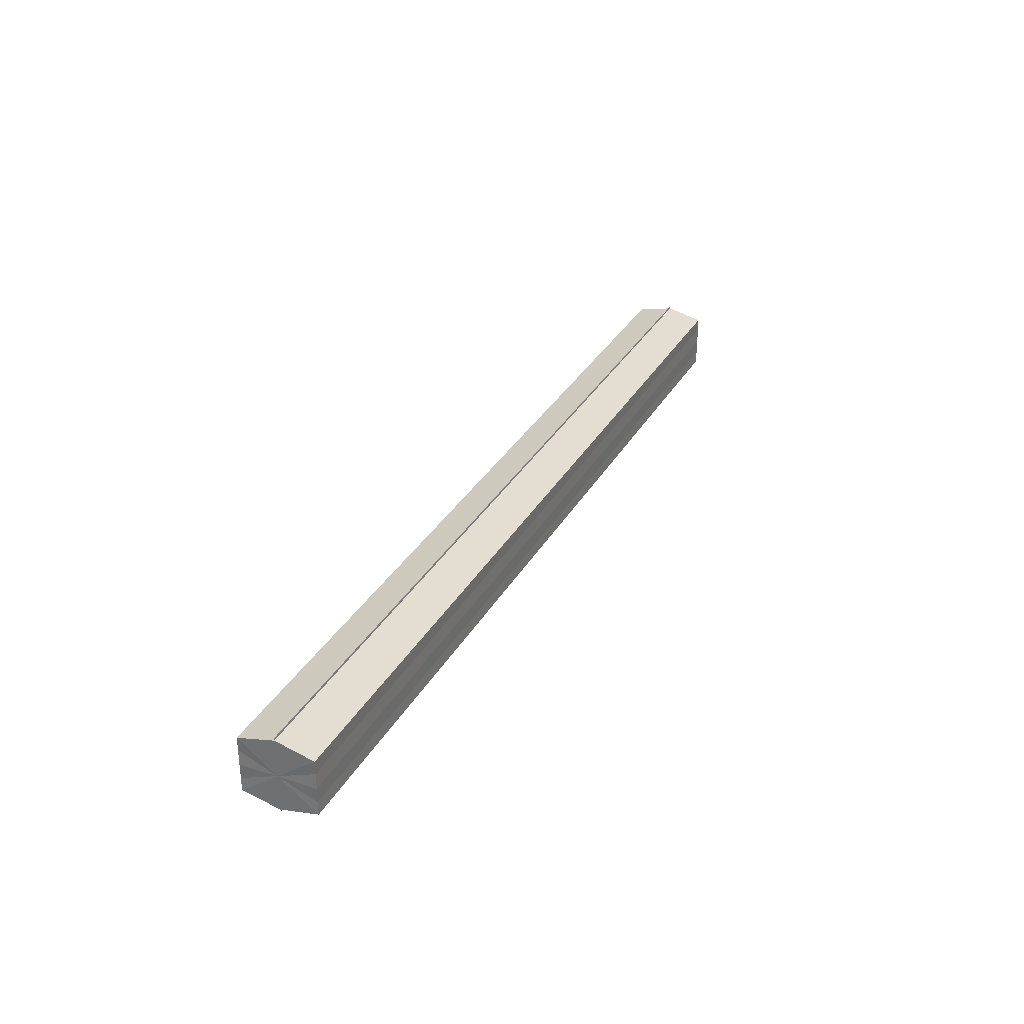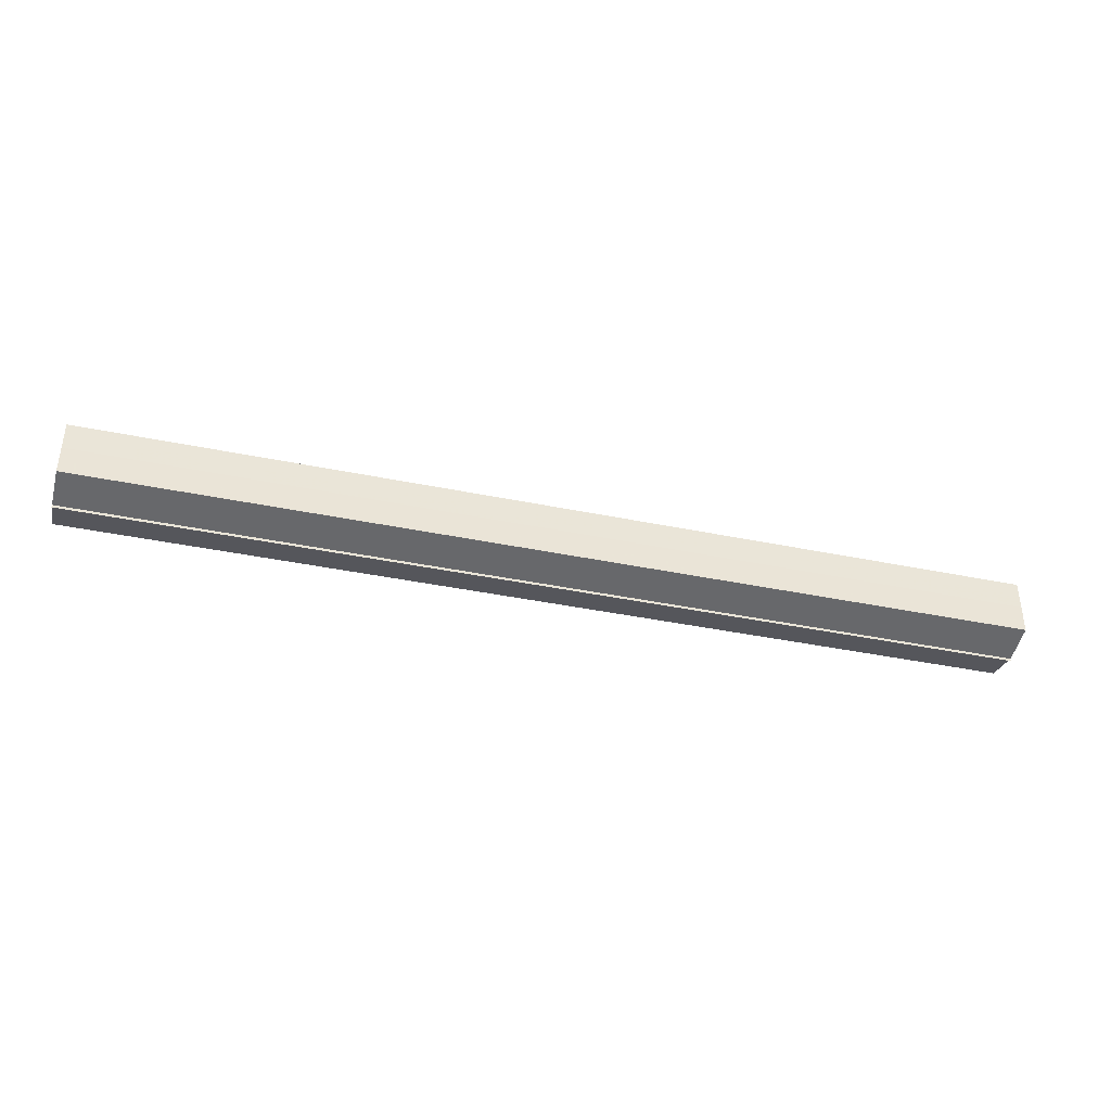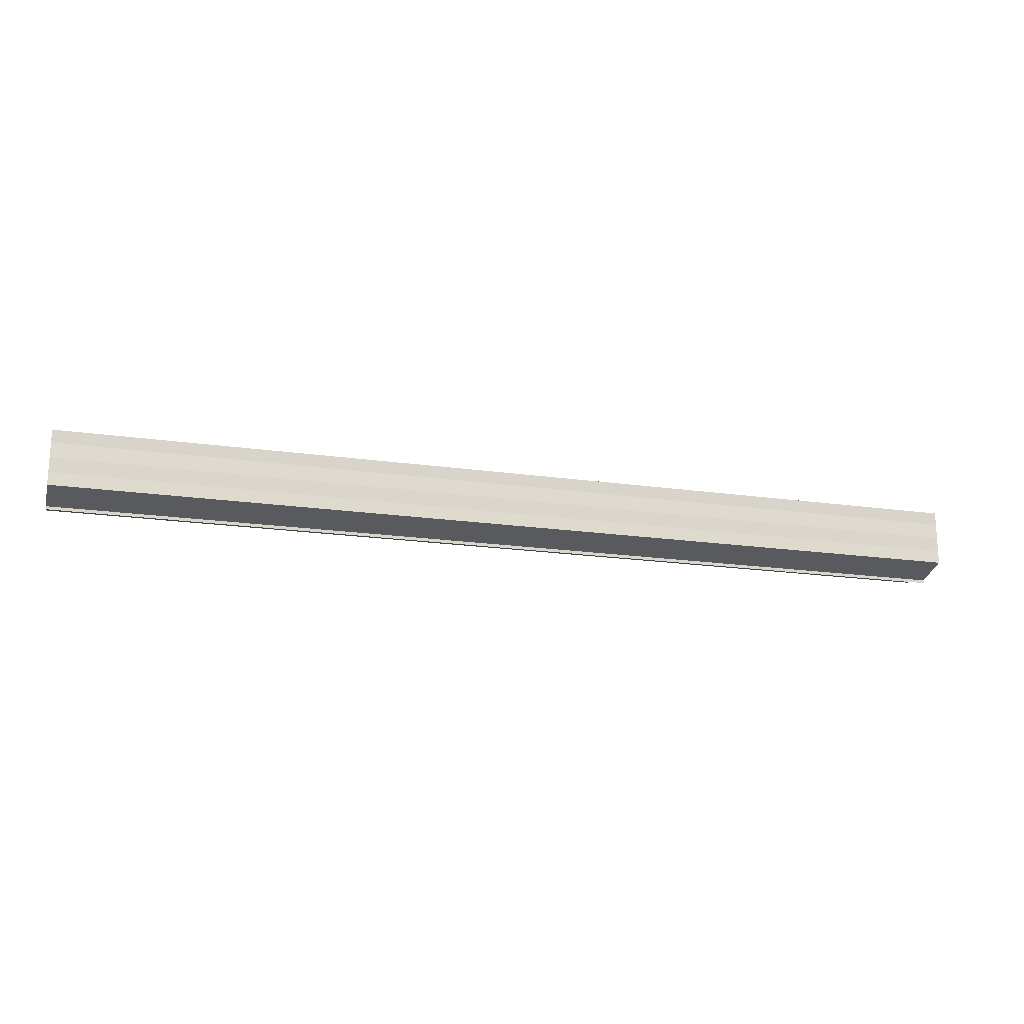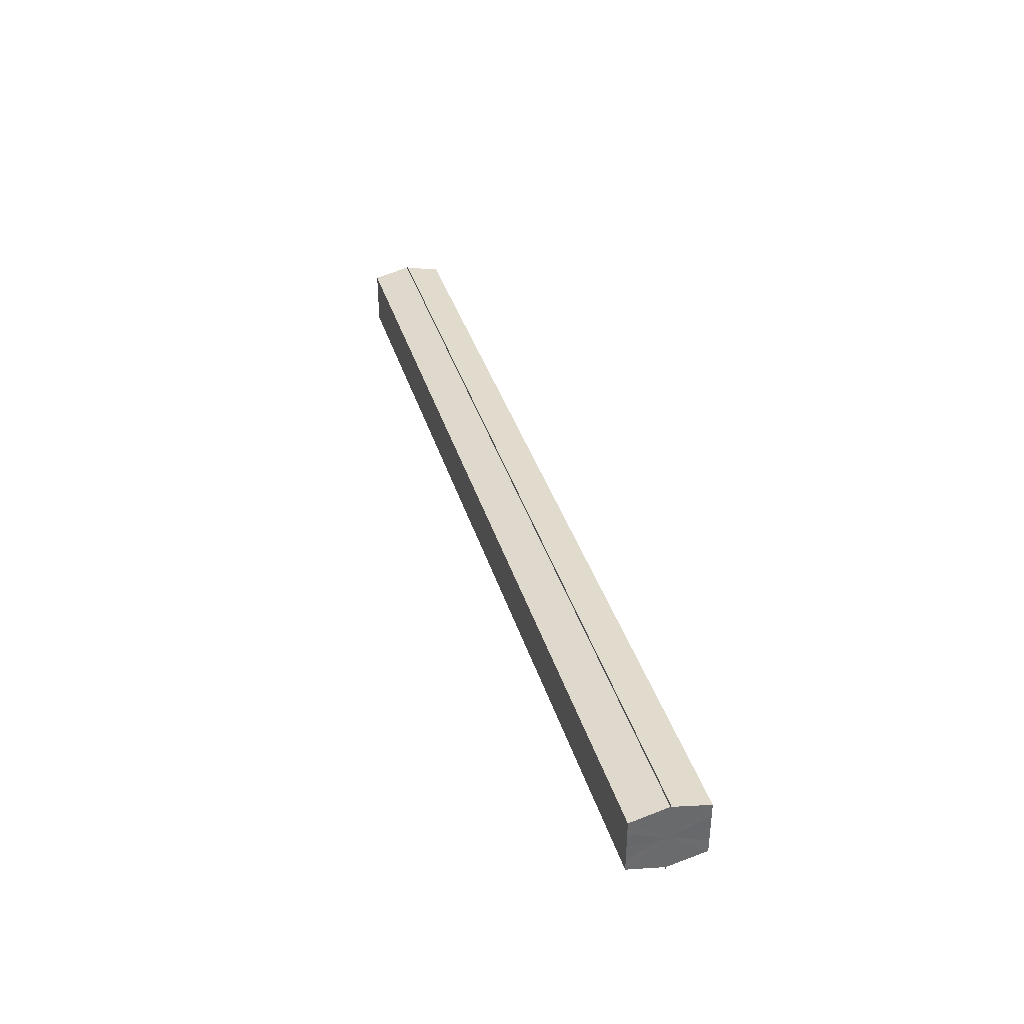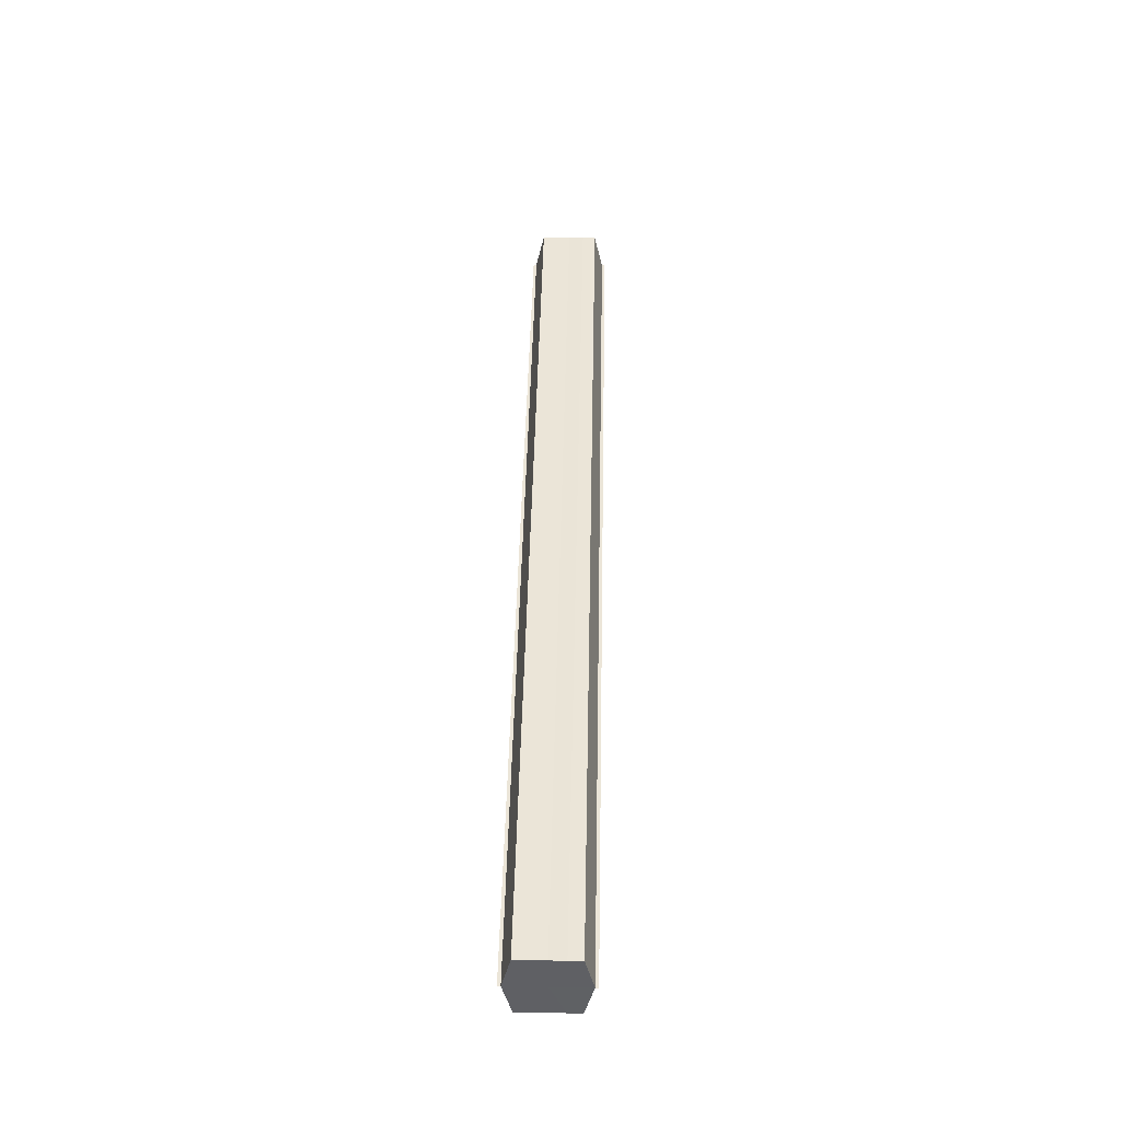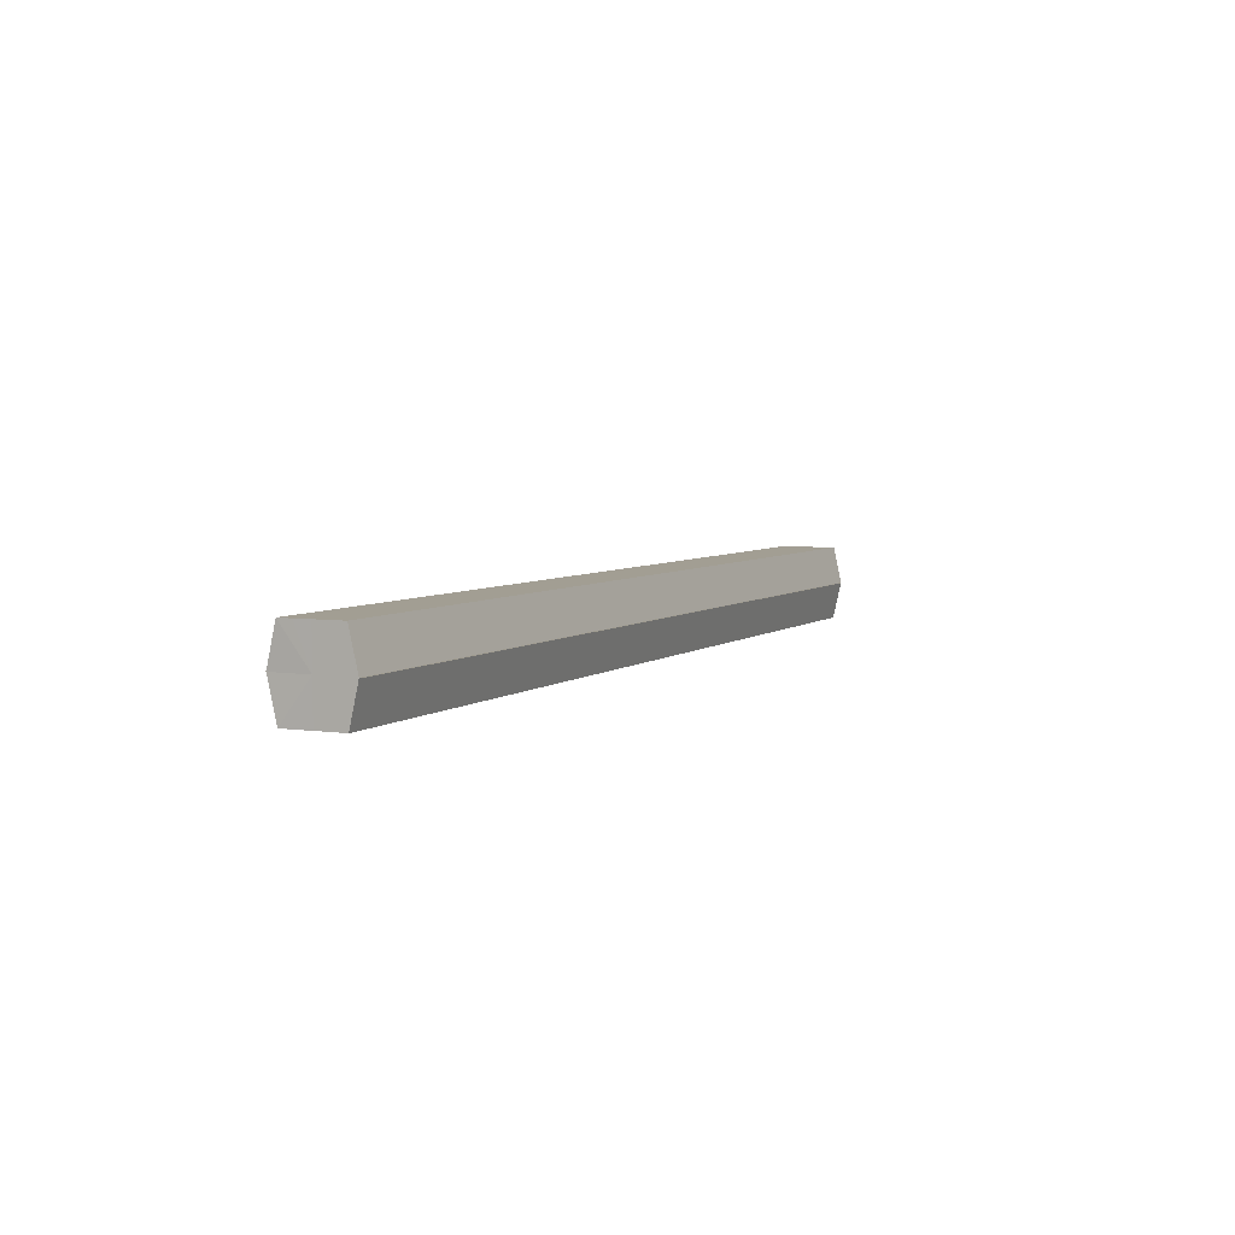
<metadata>
{"format":"obj","ext":"obj","renderer":"f3d","projection":"perspective","resolution":1024,"background":"white","views":[{"elev":31.2,"azim":114.7,"up":"+Z"},{"elev":-39.2,"azim":165.5,"up":"+Z"},{"elev":-19.5,"azim":165.0,"up":"+Z"},{"elev":37.3,"azim":-106.2,"up":"+Z"},{"elev":45.3,"azim":91.2,"up":"+Y"},{"elev":5.2,"azim":115.7,"up":"+Y"}]}
</metadata>
<code>
o 30387
v 2219 1883 16.95
v 2219 1883 16.94
v 2219 1883 16.95
v 2219 1883 16.94
v 2219 1883 16.94
v 2219 1883 16.95
v 2219 1883 16.95
v 2219 1883 16.94
v 2219 1883 16.94
v 2219 1883 16.96
v 2219 1883 16.96
v 2219 1883 16.94
v 2219 1883 16.94
v 2219 1883 16.96
v 2219 1883 16.96
v 2219 1883 16.96
v 2219 1883 16.96
v 2219 1883 16.96
v 2219 1883 16.96
v 2219 1883 16.96
v 2219 1883 16.95
v 2219 1883 16.95
v 2219 1883 16.95
v 2219 1883 16.95
v 2219 1883 16.94
v 2219 1883 16.94
v 2219 1883 16.94
v 2219 1883 16.94
v 2219 1883 16.94
v 2219 1883 16.94
v 2219 1883 16.95
v 2219 1883 16.94
v 2219 1883 16.94
v 2219 1883 16.94
v 2219 1883 16.95
v 2219 1883 16.94
v 2219 1883 16.95
v 2219 1883 16.95
v 2219 1883 16.96
v 2219 1883 16.95
v 2219 1883 16.96
v 2219 1883 16.96
v 2219 1883 16.96
v 2219 1883 16.96
v 2219 1883 16.96
v 2219 1883 16.95
v 2219 1883 16.96
v 2219 1883 16.96
v 2219 1883 16.96
v 2219 1883 16.95
v 2219 1883 16.95
v 2219 1883 16.96
v 2219 1883 16.96
v 2219 1883 16.94
v 2219 1883 16.95
v 2219 1883 16.95
v 2219 1883 16.95
v 2219 1883 16.94
v 2219 1883 16.94
v 2219 1883 16.95
v 2219 1883 16.95
v 2219 1883 16.94
v 2219 1883 16.94
v 2219 1883 16.94
v 2219 1883 16.94
v 2219 1883 16.94
v 2219 1883 16.94
v 2219 1883 16.94
v 2219 1883 16.94
v 2219 1883 16.94
v 2219 1883 16.94
v 2219 1883 16.95
v 2219 1883 16.95
v 2219 1883 16.94
v 2219 1883 16.95
v 2219 1883 16.94
v 2219 1883 16.96
v 2219 1883 16.94
v 2219 1883 16.96
v 2219 1883 16.94
v 2219 1883 16.96
v 2219 1883 16.94
v 2219 1883 16.95
v 2219 1883 16.95
f 1 2 3
f 2 4 5
f 6 1 7
f 4 8 9
f 10 6 11
f 12 8 13
f 14 10 15
f 14 16 15
f 15 17 18
f 15 19 20
f 20 21 22
f 22 23 24
f 24 25 26
f 26 27 28
f 28 29 30
f 13 29 30
f 31 32 29
f 31 33 32
f 31 29 34
f 31 35 33
f 31 34 36
f 31 37 35
f 31 36 38
f 31 39 37
f 31 38 40
f 31 40 41
f 31 42 39
f 31 41 42
f 43 42 44
f 45 42 44
f 46 47 43
f 48 49 45
f 50 51 46
f 52 49 53
f 54 55 50
f 56 52 57
f 58 59 54
f 60 56 61
f 62 60 63
f 64 62 65
f 66 67 58
f 68 64 66
f 68 69 66
f 66 70 71
f 72 73 74
f 72 75 73
f 72 74 76
f 72 77 75
f 72 76 78
f 72 79 77
f 72 78 80
f 72 81 79
f 72 80 82
f 72 83 81
f 72 82 84
f 72 84 83

</code>
